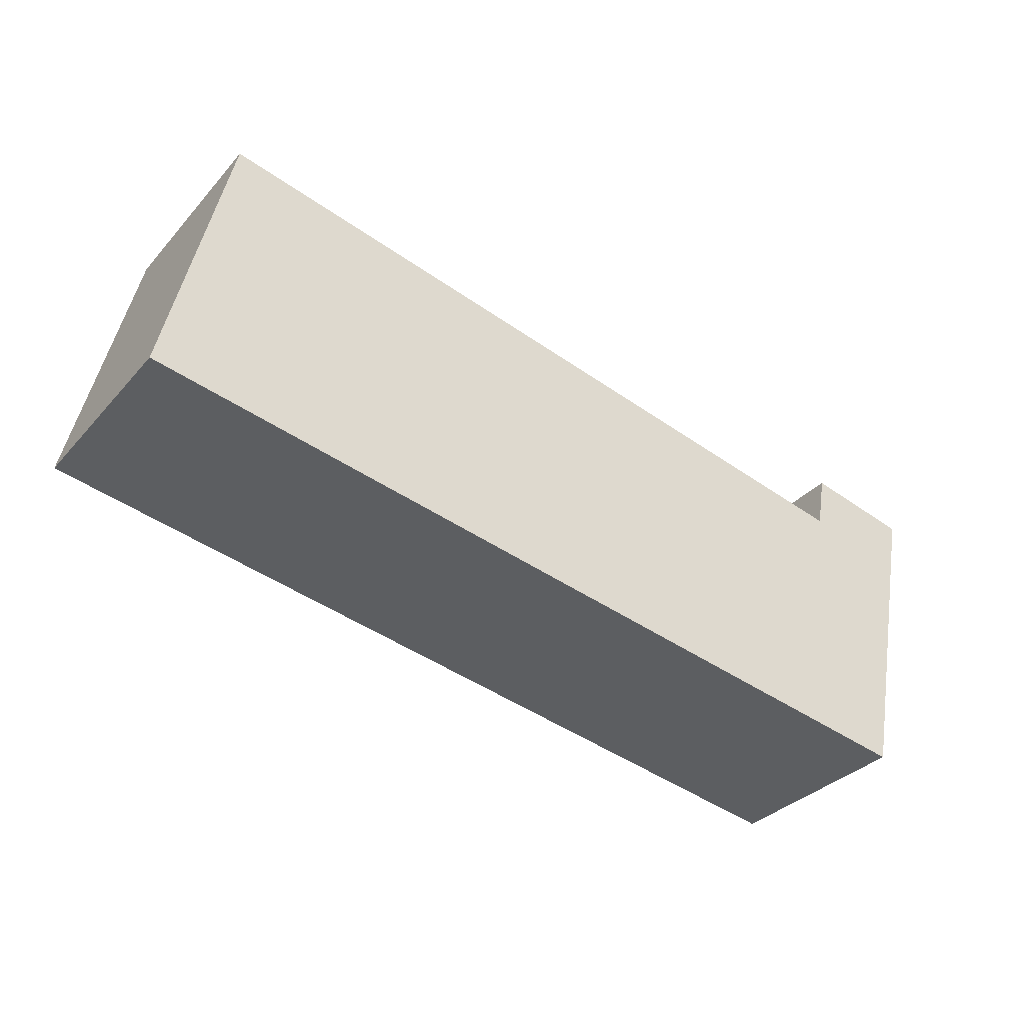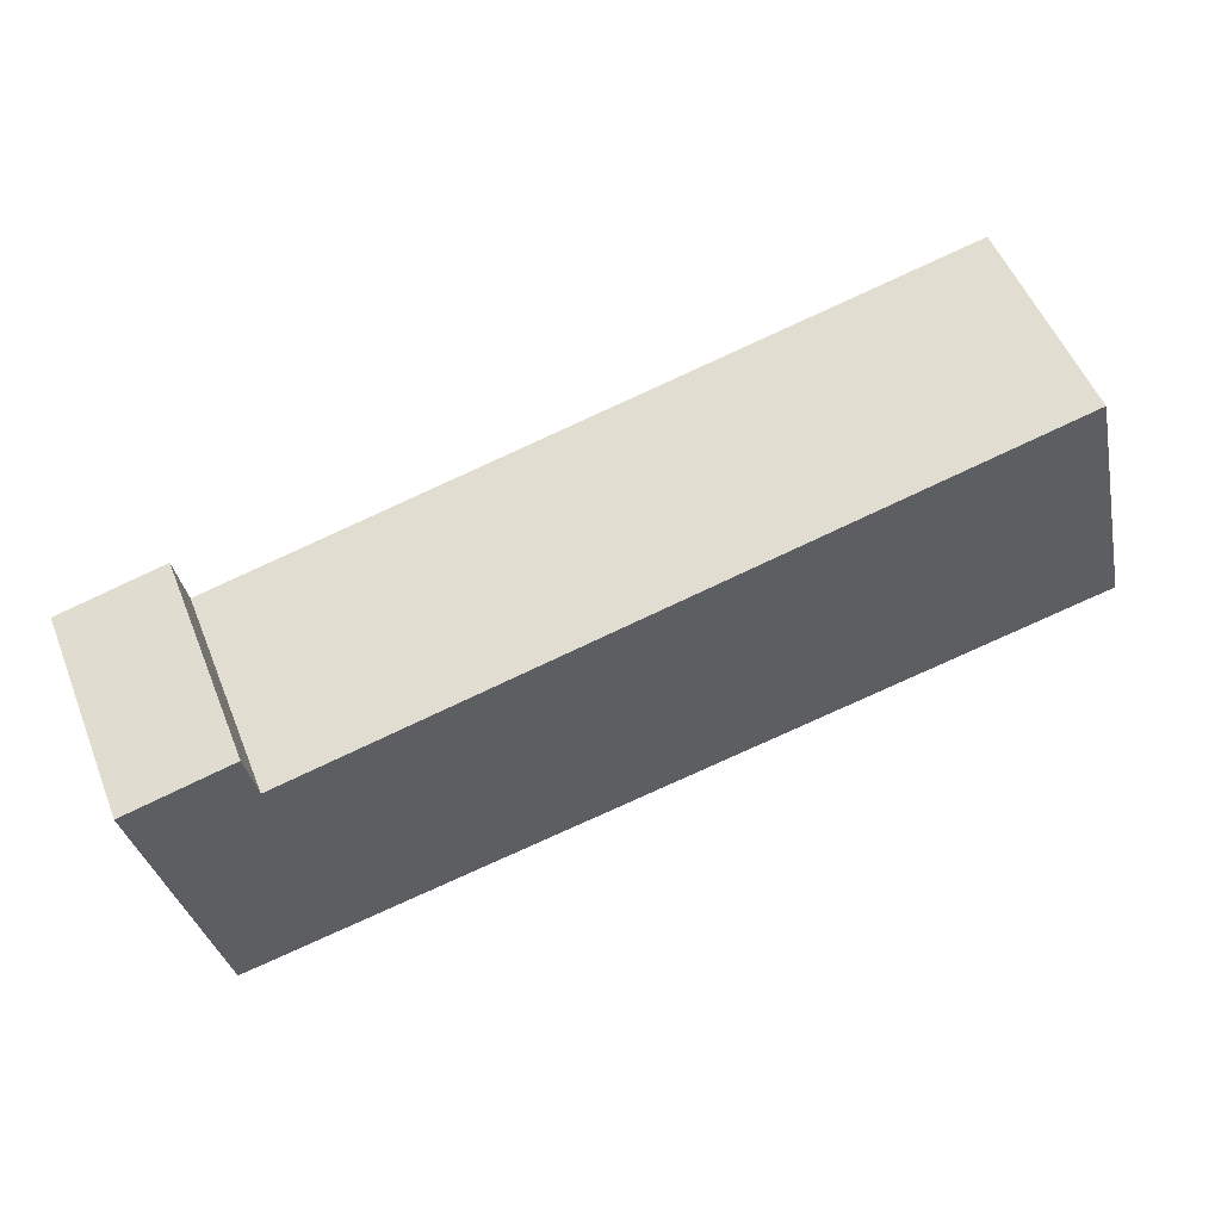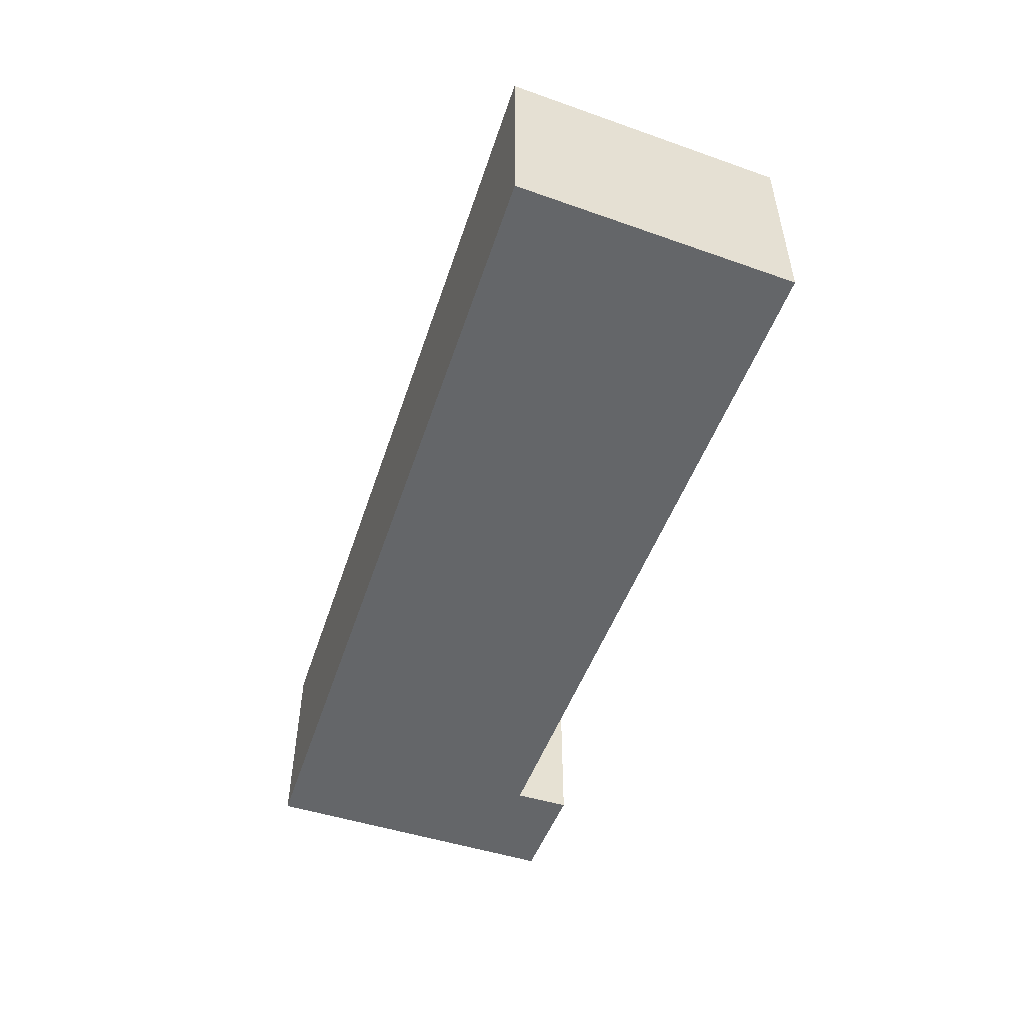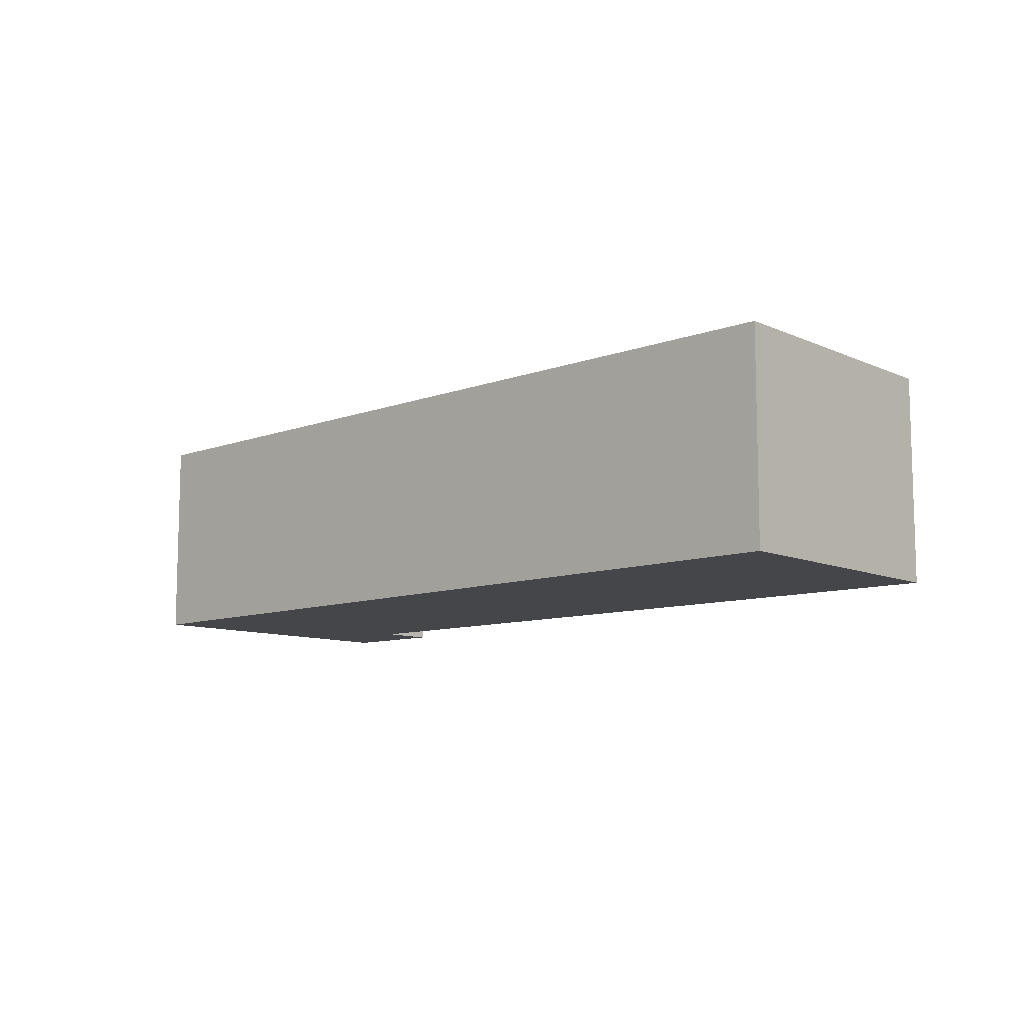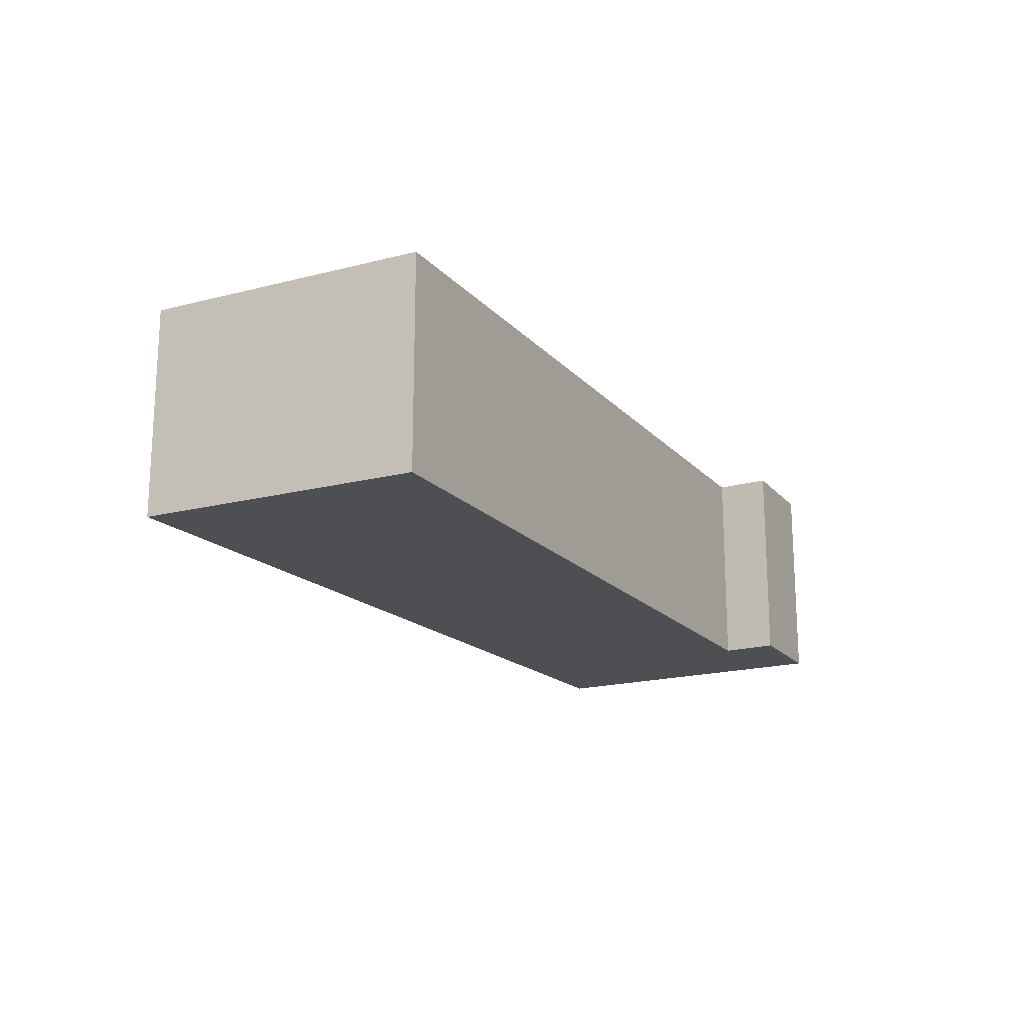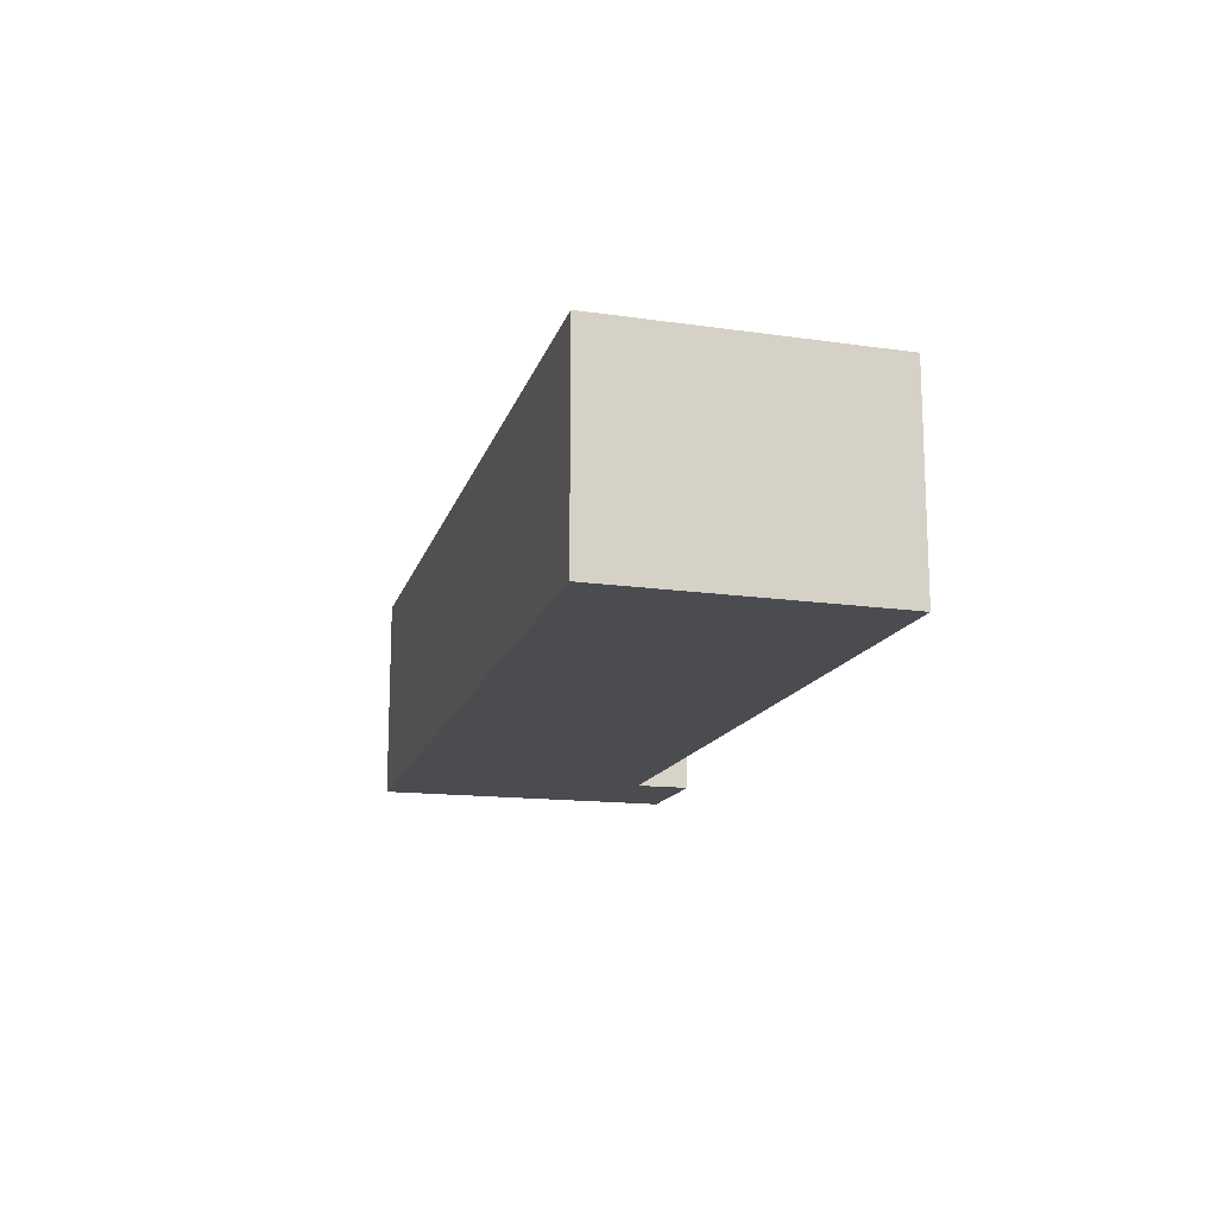
<metadata>
{"format":"obj","ext":"obj","renderer":"f3d","projection":"perspective","resolution":1024,"background":"white","views":[{"elev":-32.8,"azim":-34.4,"up":"+Z"},{"elev":53.6,"azim":158.3,"up":"+Z"},{"elev":-51.7,"azim":-97.9,"up":"+Y"},{"elev":-9.8,"azim":-125.9,"up":"+Y"},{"elev":-17.8,"azim":-50.1,"up":"+Y"},{"elev":-15.2,"azim":-94.1,"up":"+Y"}]}
</metadata>
<code>
v  11.22 2.573 1.817
v  9.81 2.573 1.445
v  9.926 2.573 2.112
v  10.5 2.573 -1.9
v  0 2.573 1.576e-16
v  0.015 2.573 0.063
v  0.793 2.573 3.393
v  9.926 -1.293e-16 2.112
v  11.22 -1.113e-16 1.817
v  0.793 -2.078e-16 3.393
v  9.81 -8.848e-17 1.445
v  10.5 1.163e-16 -1.9
v  0 0 0
v  0.015 -3.858e-18 0.063
g defaultobject
f 1 2 3
f 2 1 4
f 2 4 5
f 2 6 7
f 6 2 5
f 8 1 3
f 1 8 9
f 10 2 7
f 2 10 11
f 9 4 1
f 4 9 12
f 12 5 4
f 5 12 13
f 13 6 5
f 6 13 7
f 7 13 10
f 10 13 14
f 11 3 2
f 3 11 8
f 8 12 9
f 12 8 11
f 12 11 13
f 13 11 14
f 14 11 10

</code>
